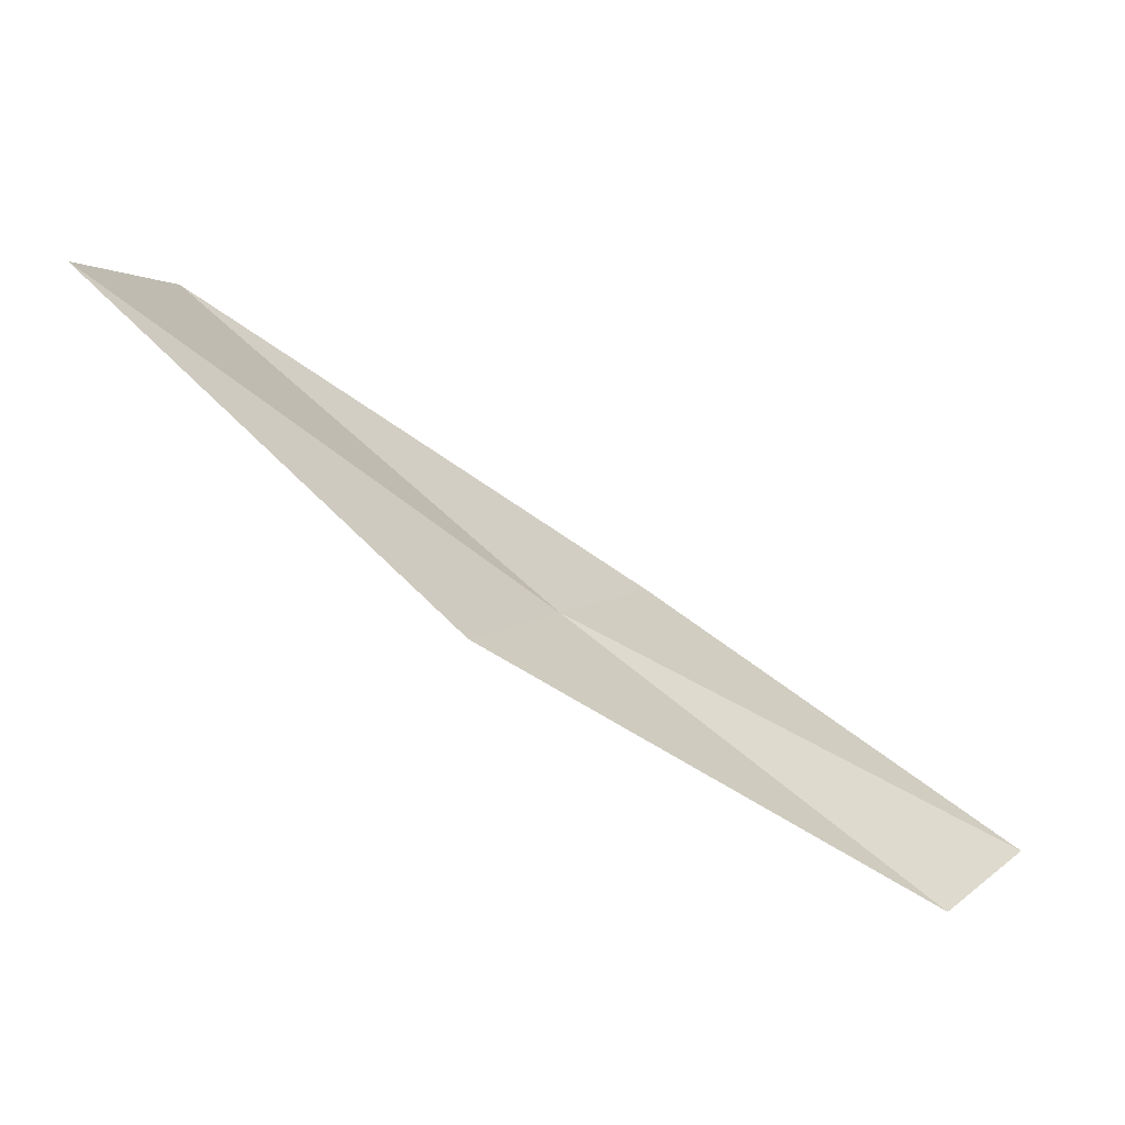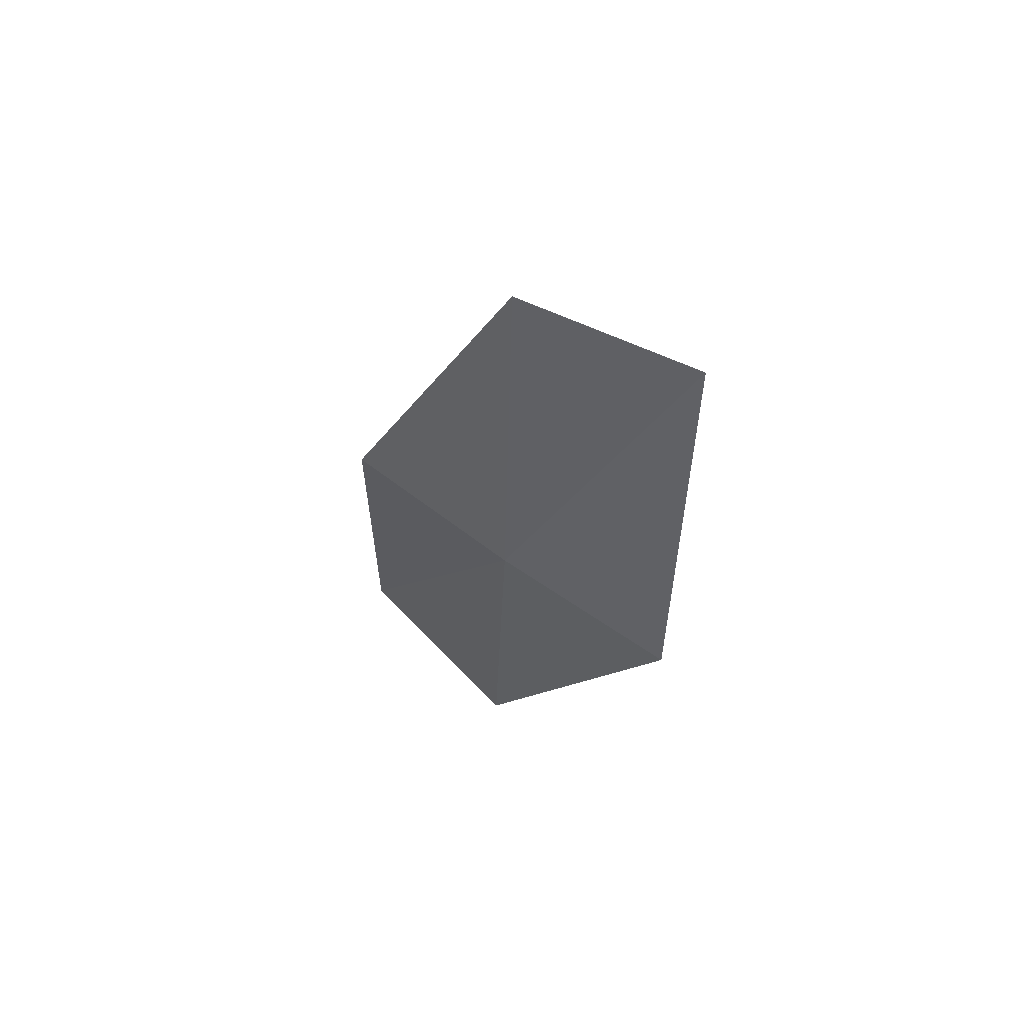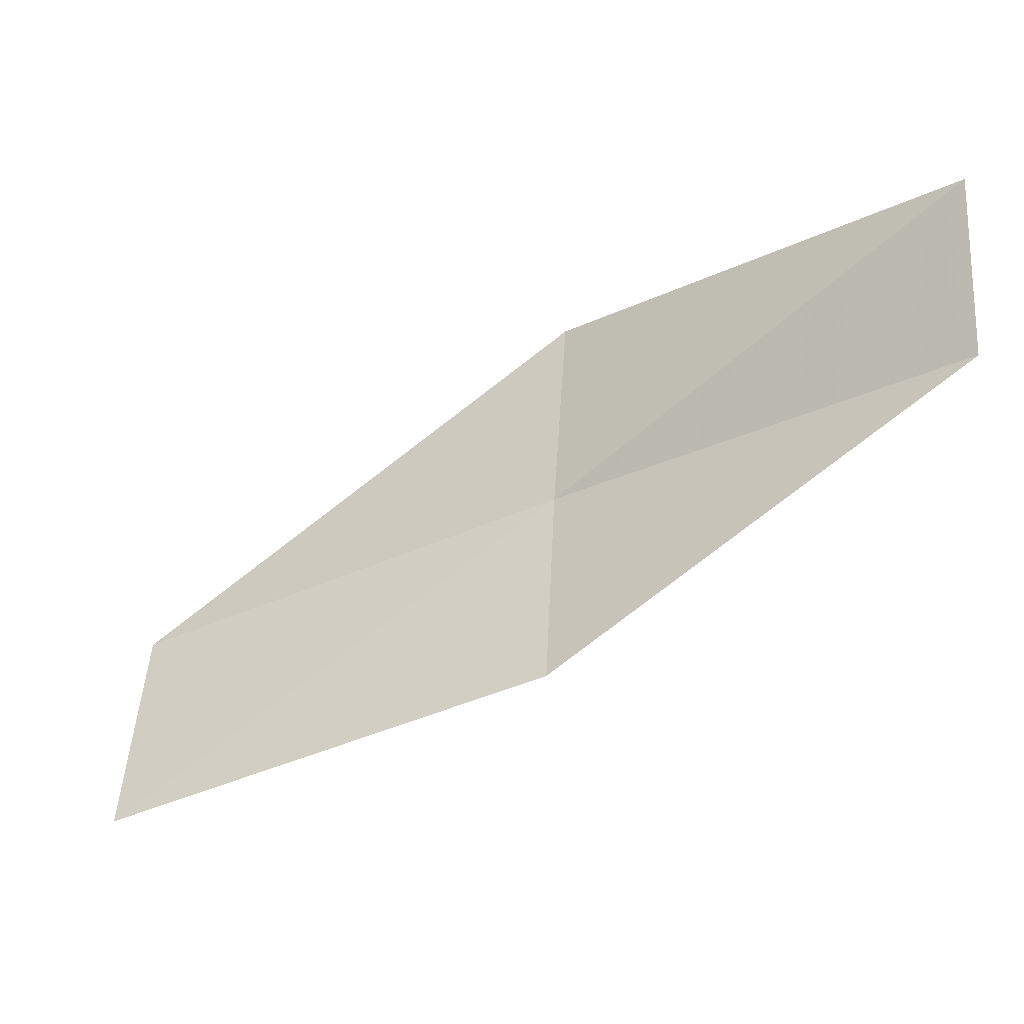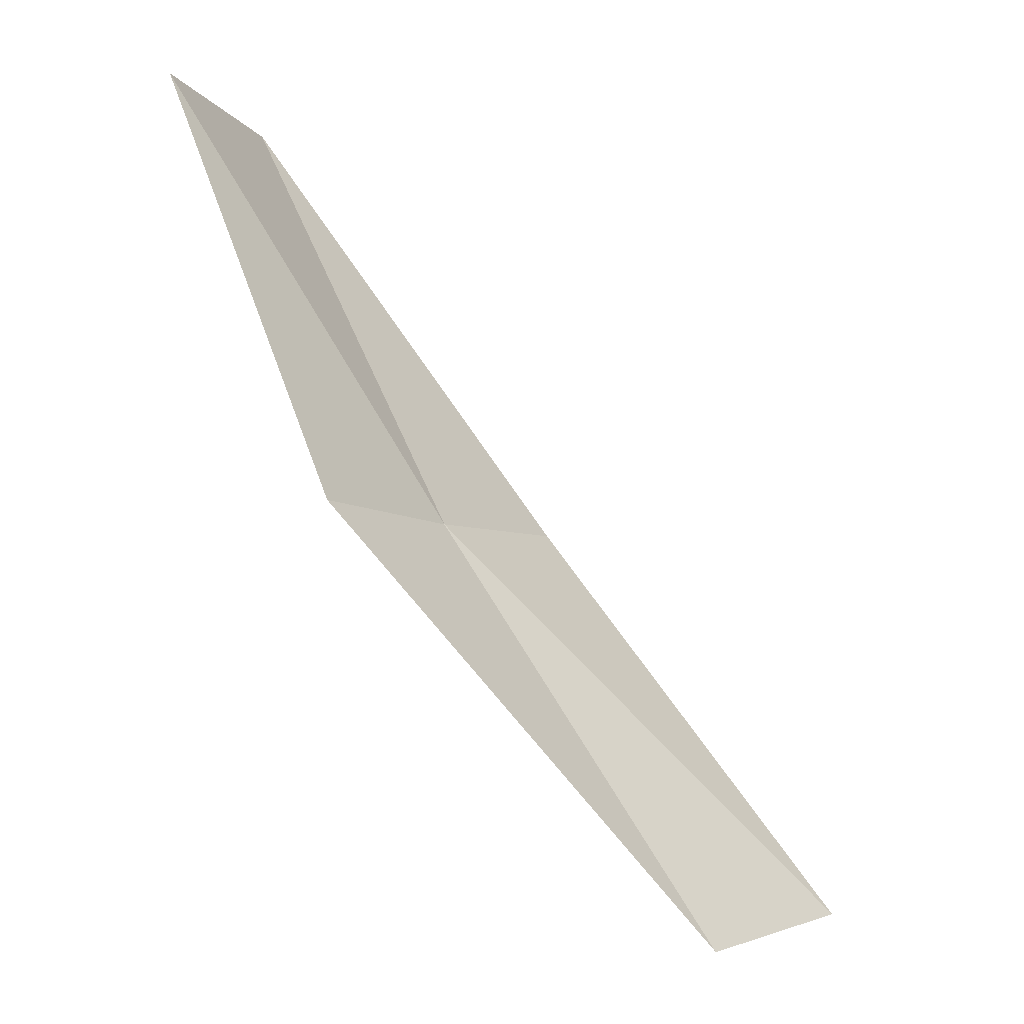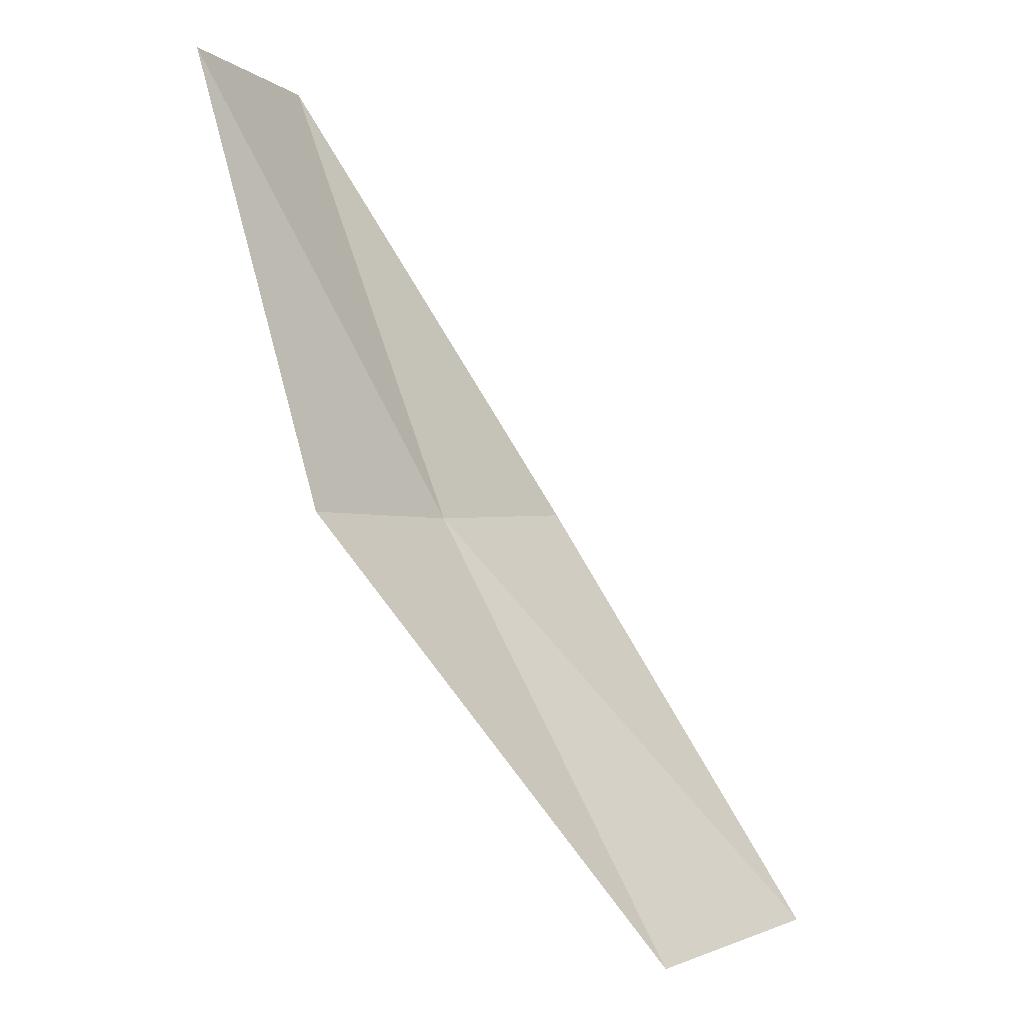
<metadata>
{"format":"obj","ext":"obj","renderer":"f3d","projection":"perspective","resolution":1024,"background":"white","views":[{"elev":51.2,"azim":-116.8,"up":"+Y"},{"elev":-42.2,"azim":-64.9,"up":"+Y"},{"elev":20.6,"azim":-144.8,"up":"+Z"},{"elev":46.2,"azim":76.3,"up":"+Z"},{"elev":55.4,"azim":82.8,"up":"+Z"}]}
</metadata>
<code>
v 44.79 45.08 7.944
v 47.55 46.2 6.564
v 45.26 44.26 8.851
v 46.96 47.26 5.768
v 44.27 45.93 7.083
v 42.53 43.81 10.2
v 42.09 44.41 9.261
f 1 3 2
f 1 2 4
f 1 4 5
f 1 6 3
f 1 7 6
f 1 5 7

</code>
